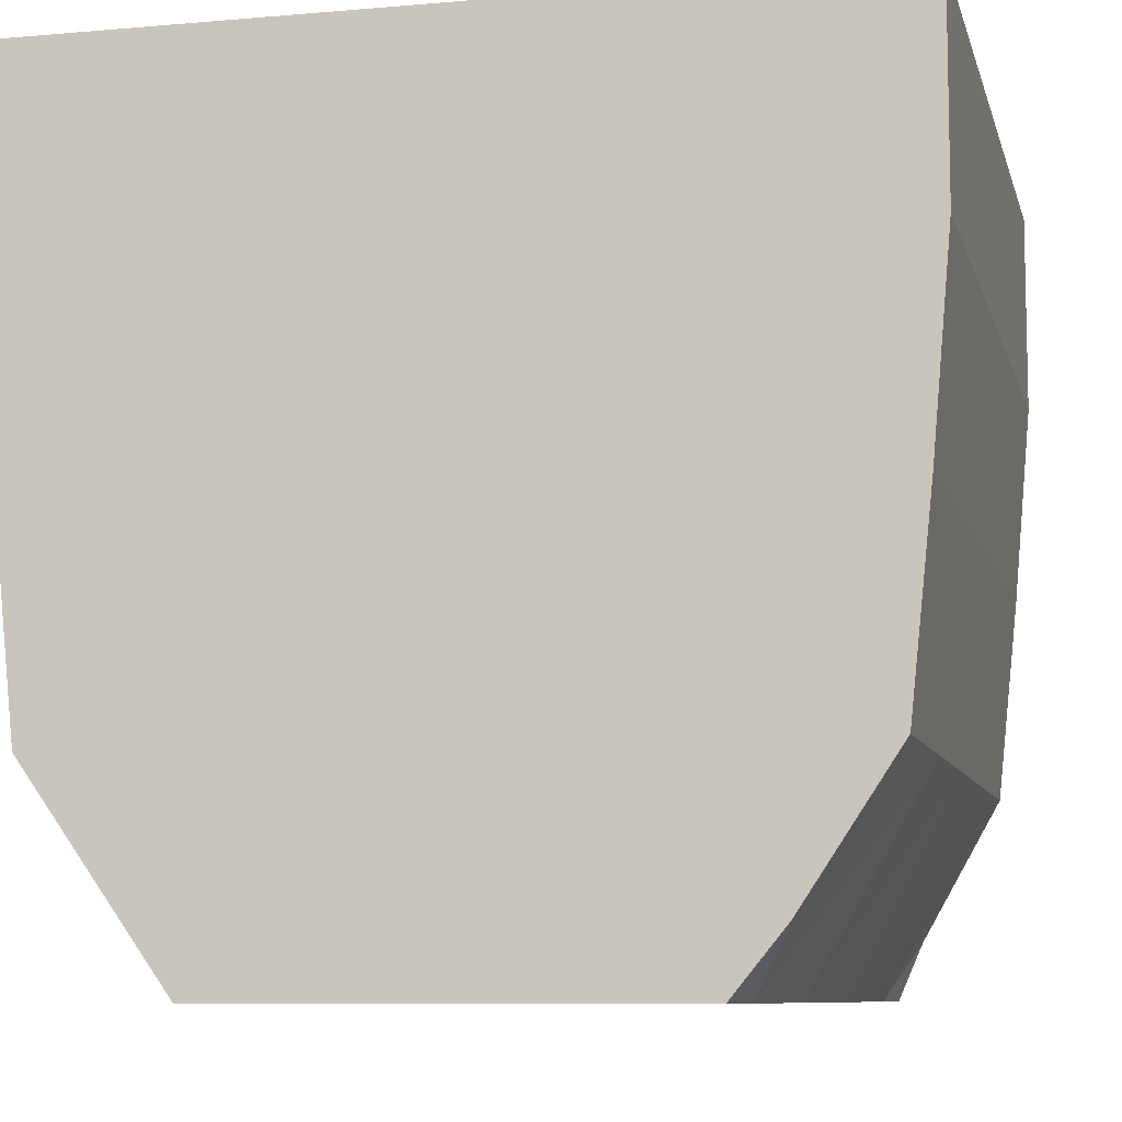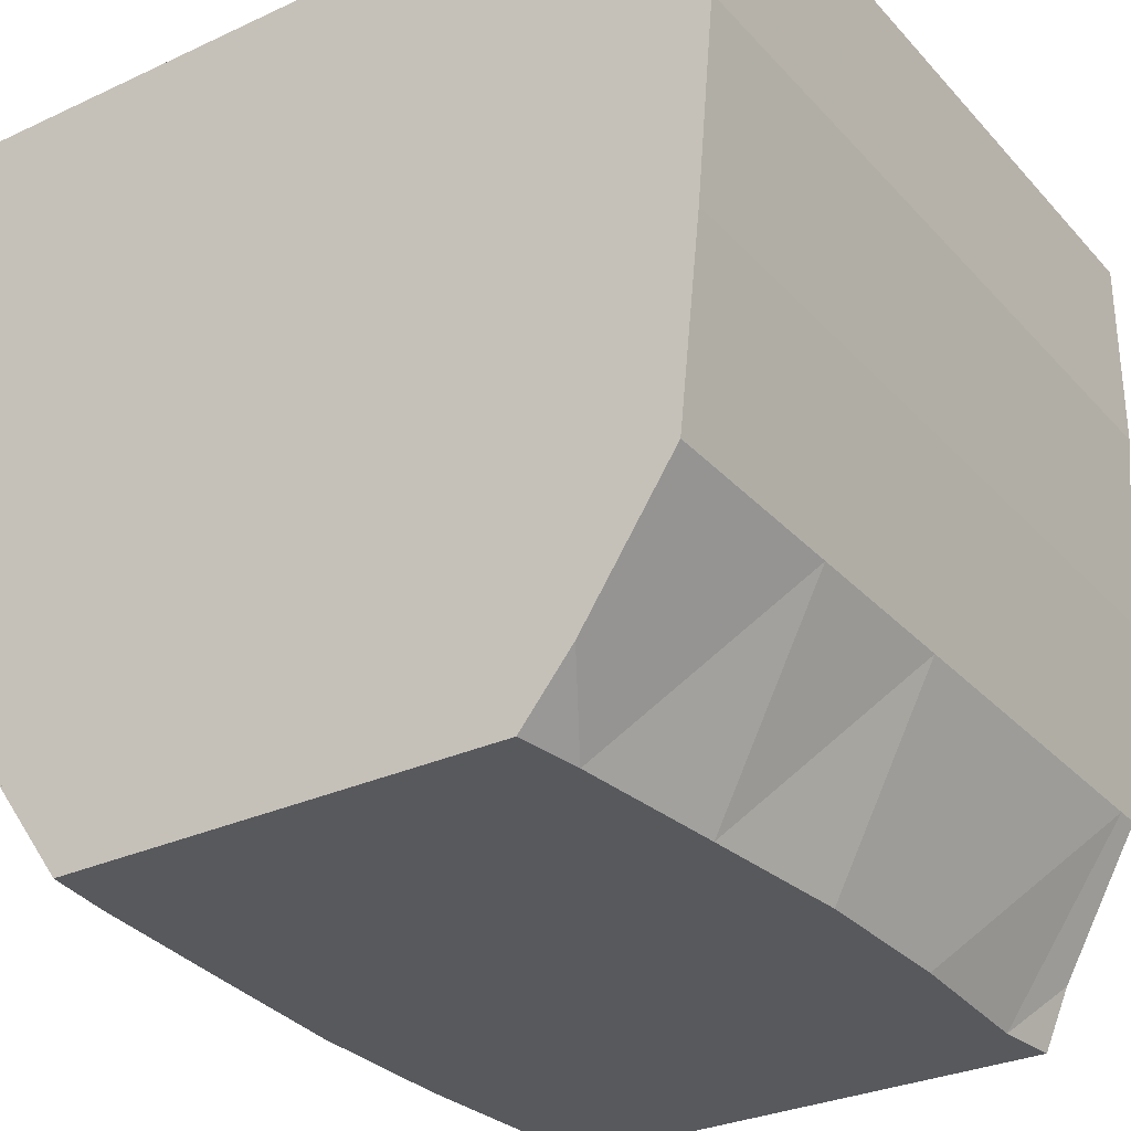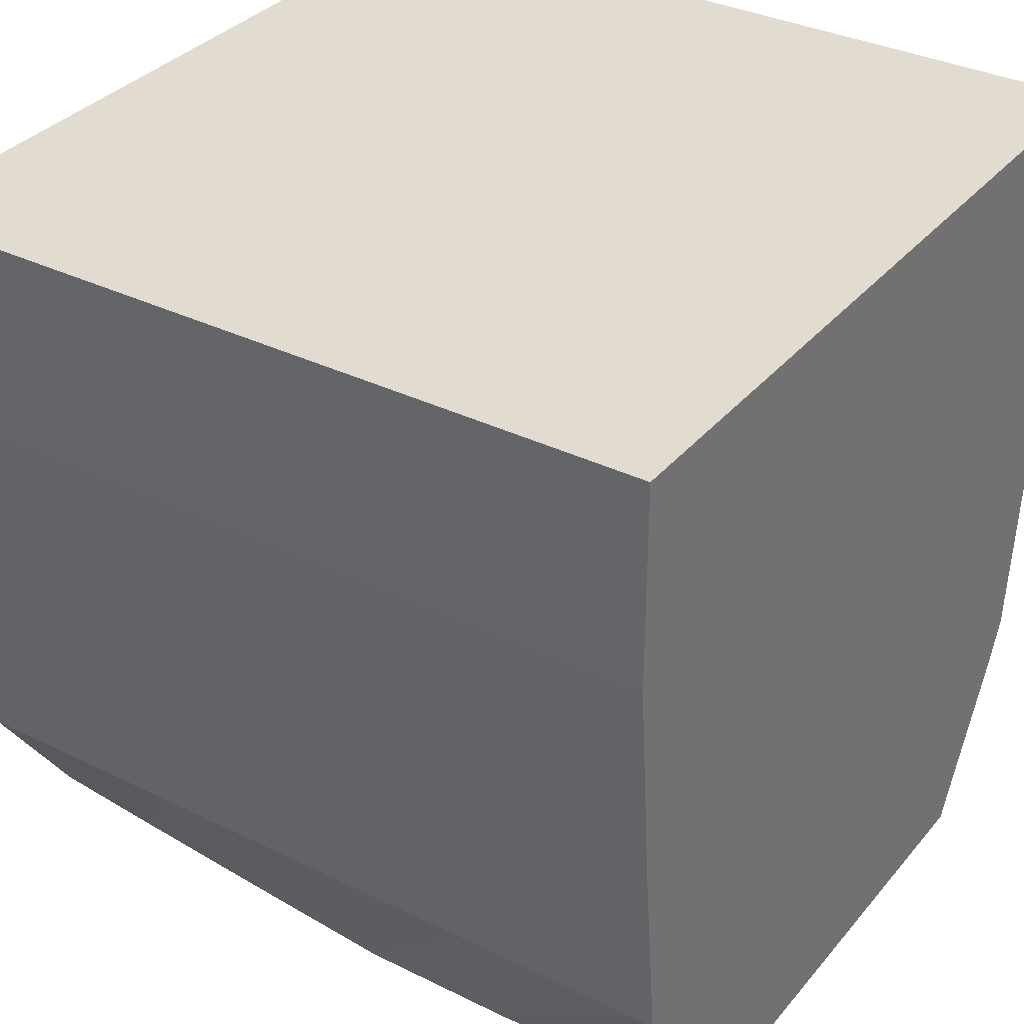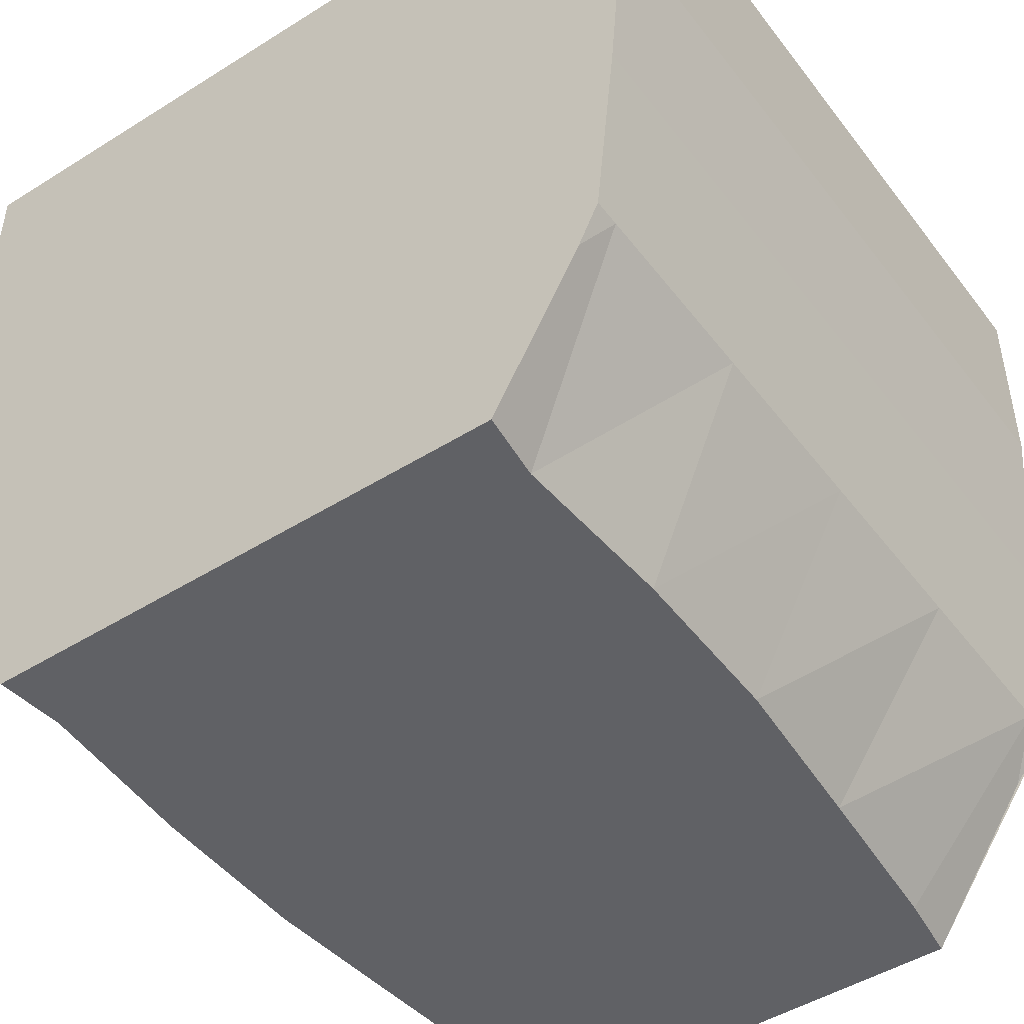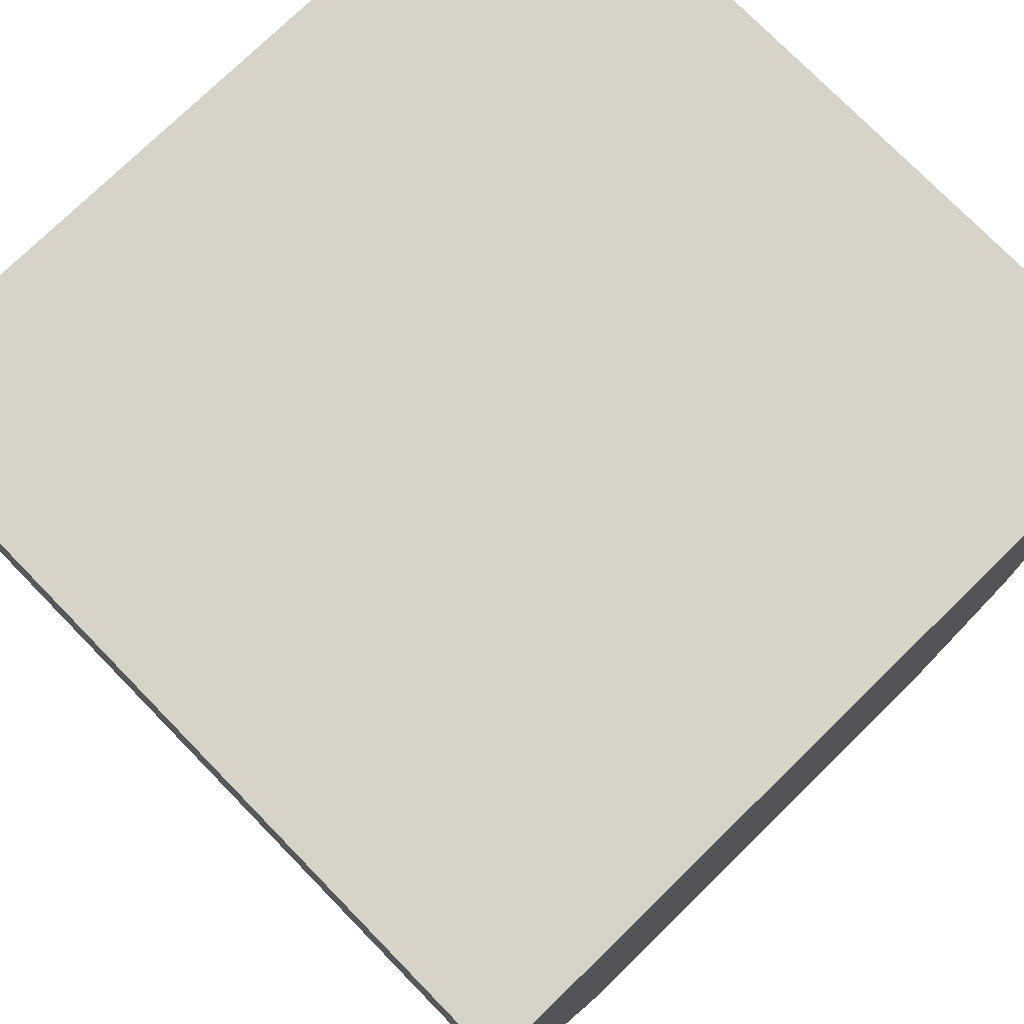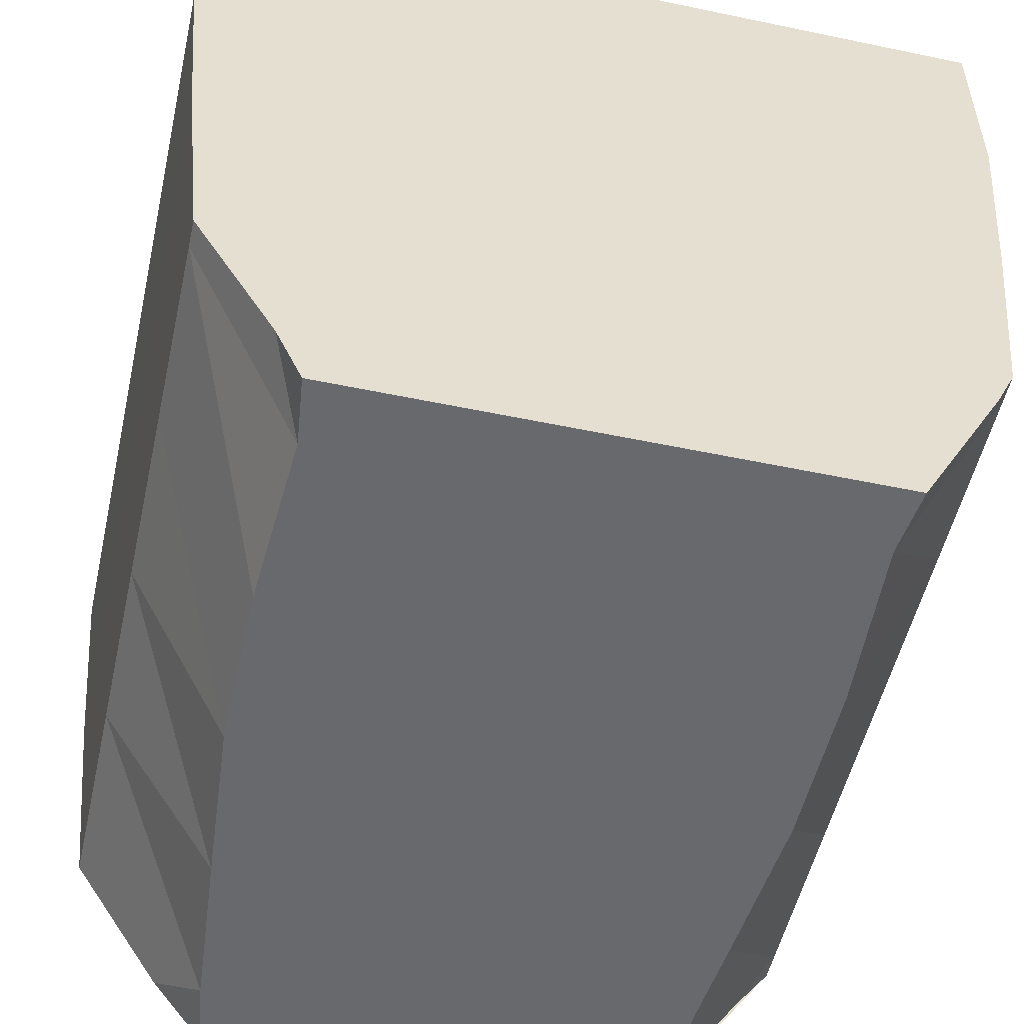
<metadata>
{"format":"obj","ext":"obj","renderer":"f3d","projection":"perspective","resolution":1024,"background":"white","views":[{"elev":-8.5,"azim":-166.6,"up":"+Y"},{"elev":-30.2,"azim":-146.1,"up":"+Y"},{"elev":34.2,"azim":-56.4,"up":"+Y"},{"elev":-47.3,"azim":35.3,"up":"+Y"},{"elev":75.8,"azim":-44.3,"up":"+Y"},{"elev":-52.7,"azim":-12.7,"up":"+Y"}]}
</metadata>
<code>
o Hull_Cube
v -0.6416 -1 -1.03
v -0.6226 -1 -1.19
v -0.3113 -1 -1.19
v -0.3208 -1 -1.03
v -0.7051 -0.8538 -1.03
v 0 -1 -1.03
v 0.3208 -1 -1.03
v 0.6416 -1 -1.03
v 0.8555 -0.6052 -1.03
v 0.9047 -0.5 -1.03
v 0.9568 0 -1.03
v 0.97 0.1527 -1.03
v 1 0.5 -1.03
v 1 1 -1.03
v 0.5 1 -1.03
v 0 1 -1.03
v -0.5 1 -1.03
v -1 1 -1.03
v -1 0.5 -1.03
v -0.97 0.1527 -1.03
v -0.9568 0 -1.03
v -0.9047 -0.5 -1.03
v -0.6459 -1 -1.595
v -0.3229 -1 -1.595
v 0 -1 -1.19
v -0.9047 -0.5 -1.095
v 0.3113 -1 -1.19
v 0.6226 -1 -1.19
v 0.9047 -0.5 -1.095
v 0.9568 0 -1.043
v 0.9568 0 -1.522
v 1 0.5 -1.5
v 1 1 -1.5
v 0.5 1 -1.5
v 0 1 -1.5
v -0.5 1 -1.5
v -1 1 -1.5
v -1 0.5 -1.5
v -0.9568 0 -1.522
v -0.9568 0 -1.043
v 0 -1 -1.595
v -0.9047 -0.5 -1.548
v -0.6442 -1 -2
v -0.3221 -1 -2
v 0.3229 -1 -1.595
v 0.6459 -1 -1.595
v 0.9047 -0.5 -1.548
v 0.9568 0 -2
v 1 0.5 -2
v 1 1 -2
v 0.5 1 -2
v 0 1 -2
v -0.5 1 -2
v -1 1 -2
v -1 0.5 -2
v -0.9568 0 -2
v 0 -1 -2
v -0.9047 -0.5 -2
v -0.6098 -1 -2.405
v -0.3049 -1 -2.405
v 0.3221 -1 -2
v 0.6442 -1 -2
v 0.9047 -0.5 -2
v 0.9568 0 -2.478
v 1 0.5 -2.5
v 1 1 -2.5
v 0.5 1 -2.5
v 0 1 -2.5
v -0.5 1 -2.5
v -1 1 -2.5
v -1 0.5 -2.5
v -0.9568 0 -2.478
v 0 -1 -2.405
v -0.9047 -0.5 -2.452
v -0.5735 -1 -2.81
v -0.2867 -1 -2.81
v 0.3049 -1 -2.405
v 0.6098 -1 -2.405
v 0.9047 -0.5 -2.452
v 1 0.5 -2.98
v 0.9568 0 -2.957
v 0.98 0.2685 -2.98
v 1 1 -2.98
v 0.5 1 -2.98
v 0 1 -2.98
v -0.5 1 -2.98
v -1 1 -2.98
v -1 0.5 -2.98
v -0.98 0.2685 -2.98
v -0.9568 0 -2.957
v 0 -1 -2.81
v -0.9047 -0.5 -2.905
v -0.2751 -1 -2.98
v -0.5501 -1 -2.98
v 0.2867 -1 -2.81
v 0.5735 -1 -2.81
v 0.9047 -0.5 -2.905
v 0.9568 0 -2.98
v -0.9568 0 -2.98
v 0 -1 -2.98
v -0.6764 -0.8447 -2.98
v -0.9047 -0.5 -2.98
v 0.2751 -1 -2.98
v 0.5501 -1 -2.98
v 0.9047 -0.5 -2.98
v 0.8109 -0.6213 -2.98
f 1 2 3 4
f 5 1 4 6 7 8 9 10 11 12 13 14 15 16 17 18 19 20 21 22
f 5 2 1
f 3 2 23 24
f 4 3 25 6
f 22 26 2 5
f 6 25 27 7
f 7 27 28 8
f 8 28 29 9
f 9 29 10
f 10 29 30 11
f 11 30 12
f 12 30 31 32 13
f 13 32 33 14
f 14 33 34 15
f 15 34 35 16
f 16 35 36 17
f 17 36 37 18
f 18 37 38 19
f 19 38 39 40 20
f 20 40 21
f 21 40 26 22
f 25 3 24 41
f 23 2 26 42
f 24 23 43 44
f 27 25 41 45
f 28 27 45 46
f 30 29 47 31
f 32 31 48 49
f 33 32 49 50
f 34 33 50 51
f 35 34 51 52
f 36 35 52 53
f 37 36 53 54
f 38 37 54 55
f 39 38 55 56
f 26 40 39 42
f 41 24 44 57
f 43 23 42 58
f 44 43 59 60
f 45 41 57 61
f 46 45 61 62
f 47 29 28 46
f 31 47 63 48
f 49 48 64 65
f 50 49 65 66
f 51 50 66 67
f 52 51 67 68
f 53 52 68 69
f 54 53 69 70
f 55 54 70 71
f 42 39 56 58
f 56 55 71 72
f 57 44 60 73
f 58 74 59 43
f 60 59 75 76
f 61 57 73 77
f 46 62 63 47
f 62 61 77 78
f 48 63 79 64
f 80 65 64 81 82
f 83 66 65 80
f 84 67 66 83
f 85 68 67 84
f 86 69 68 85
f 87 70 69 86
f 88 71 70 87
f 58 56 72 74
f 89 90 72 71 88
f 73 60 76 91
f 74 92 75 59
f 93 76 75 94
f 77 73 91 95
f 62 78 79 63
f 78 77 95 96
f 64 79 97 81
f 82 81 98
f 74 72 90 92
f 99 90 89
f 100 91 76 93
f 101 75 92 102
f 94 75 101
f 103 95 91 100
f 78 96 97 79
f 104 96 95 103
f 98 81 97 105
f 102 92 90 99
f 106 97 96 104
f 105 97 106
f 104 103 100 93 94 101 102 99 89 88 87 86 85 84 83 80 82 98 105 106

</code>
